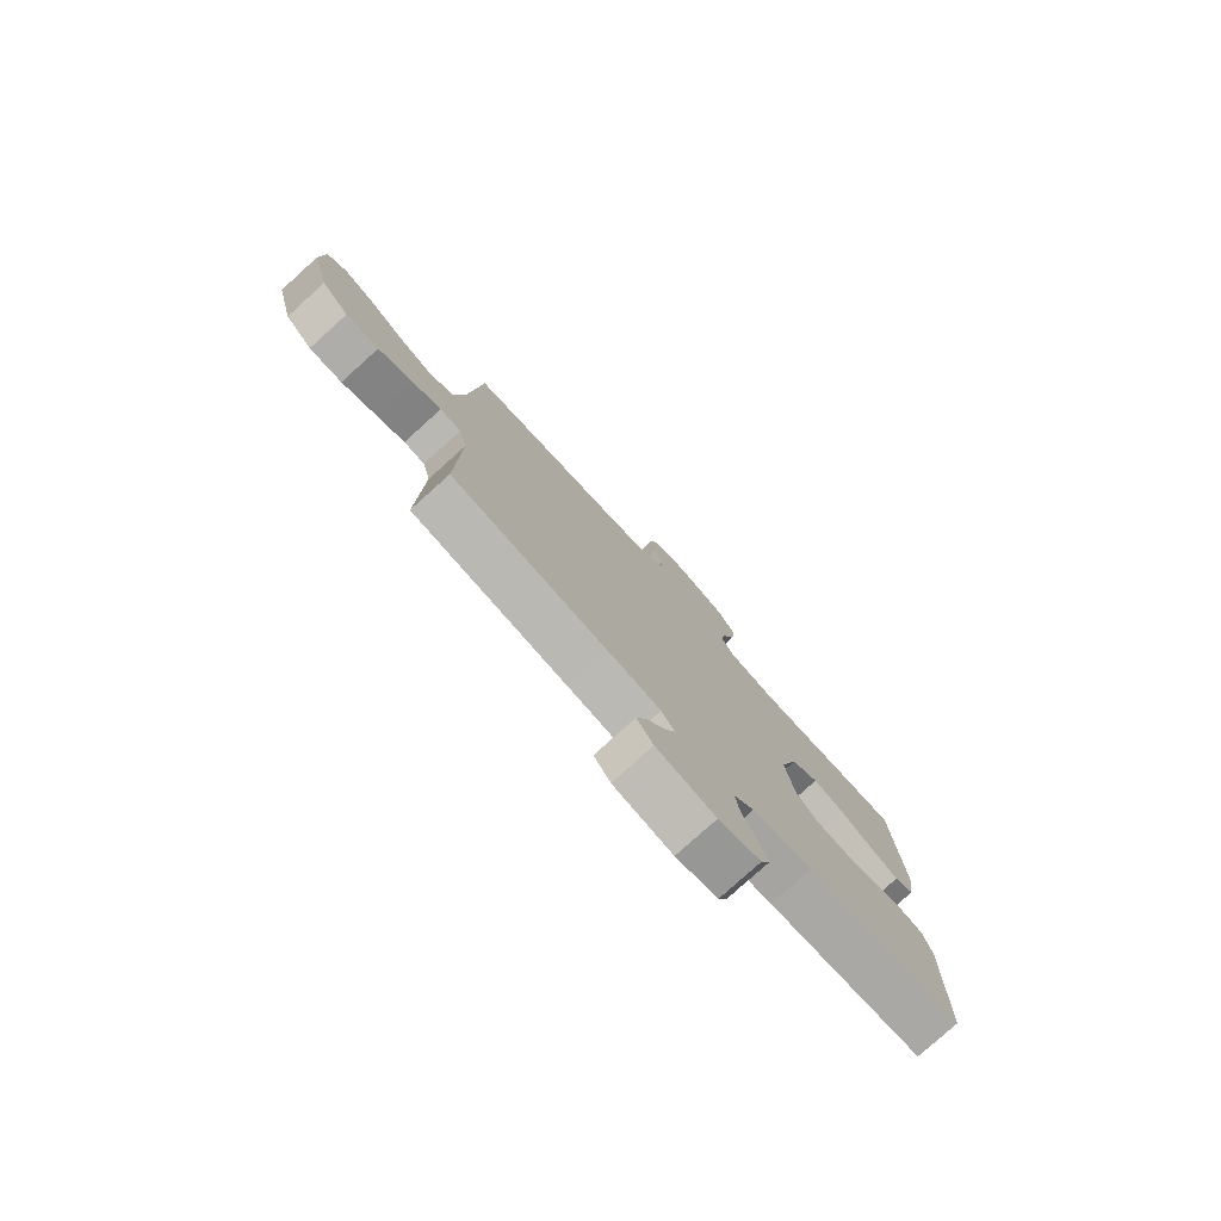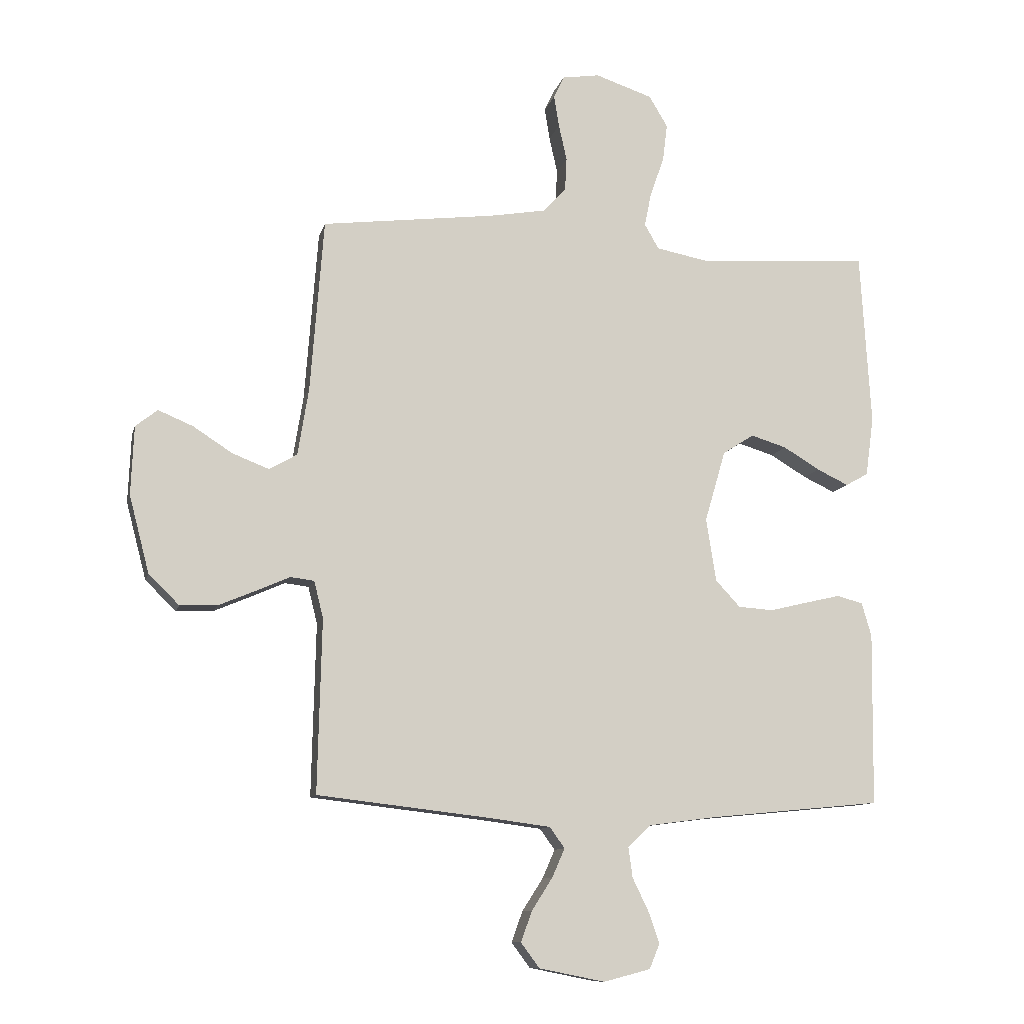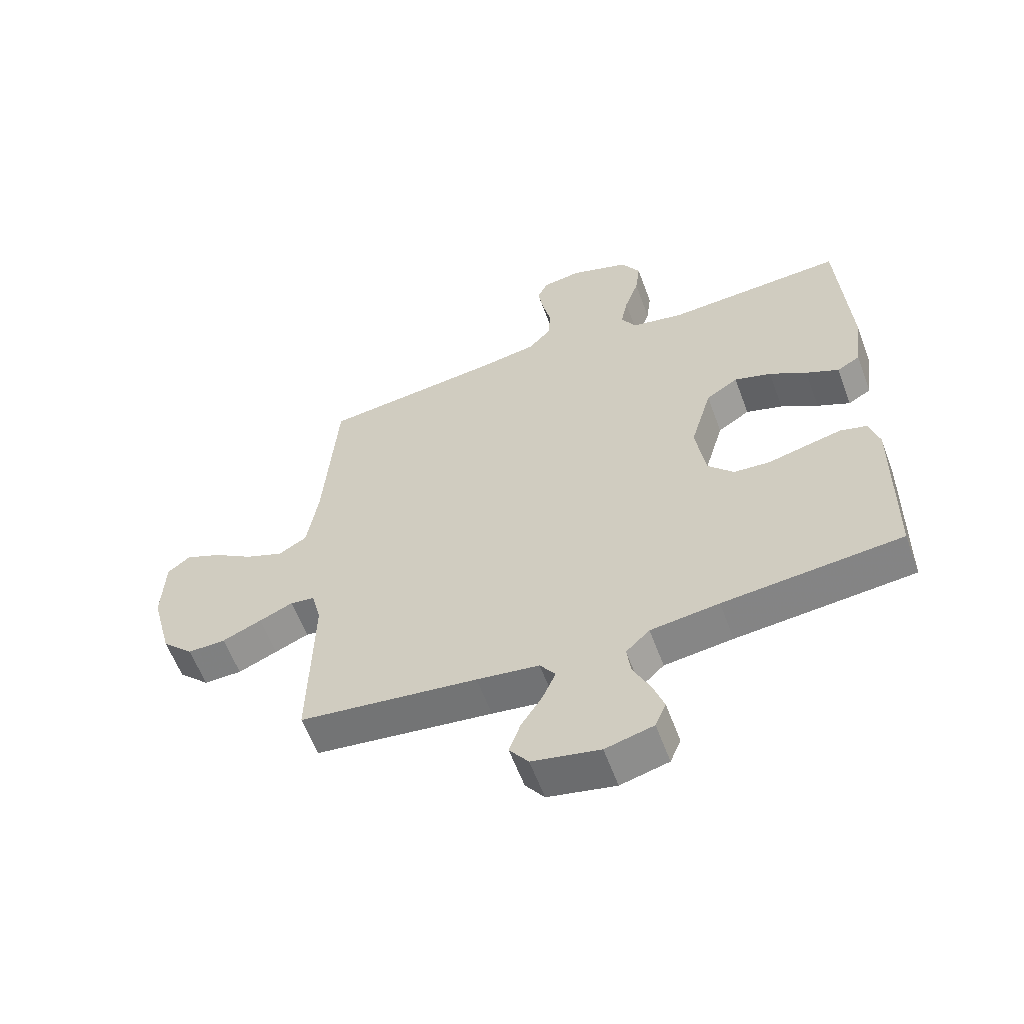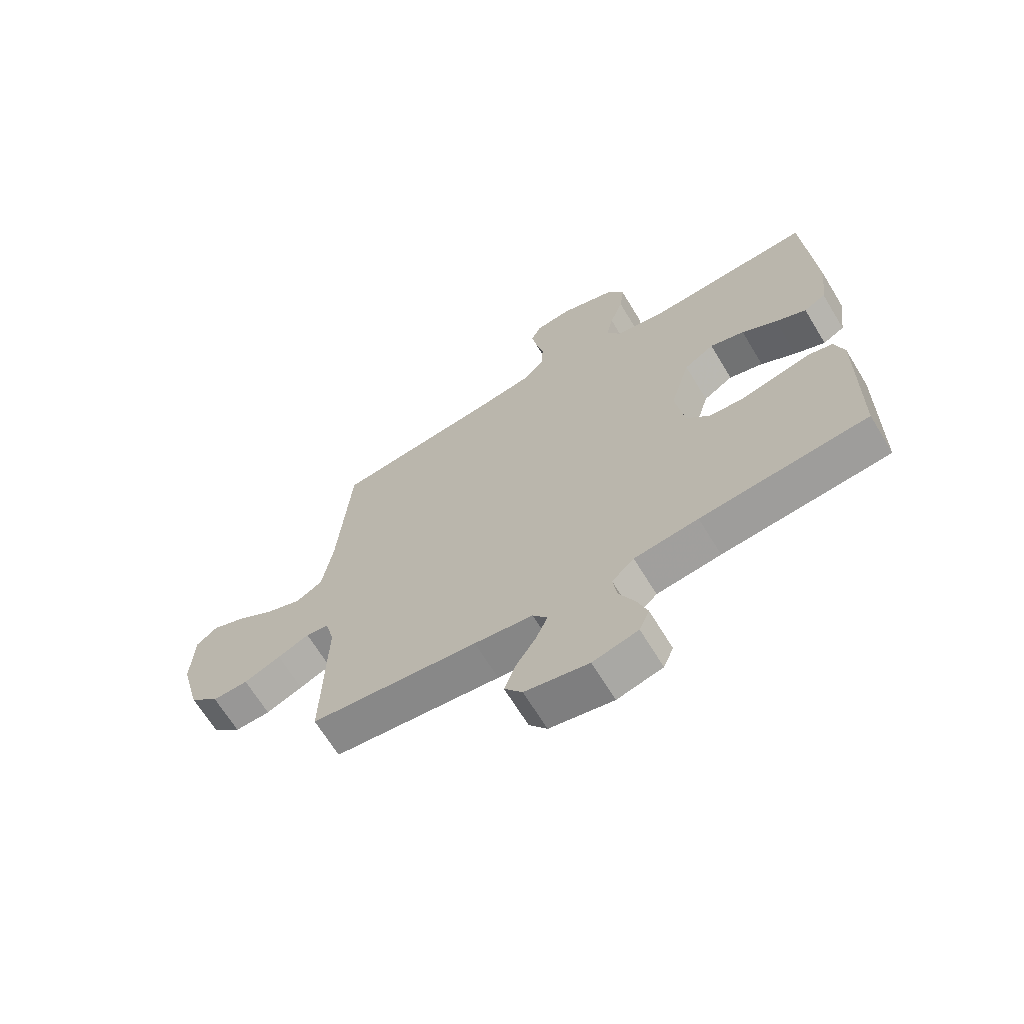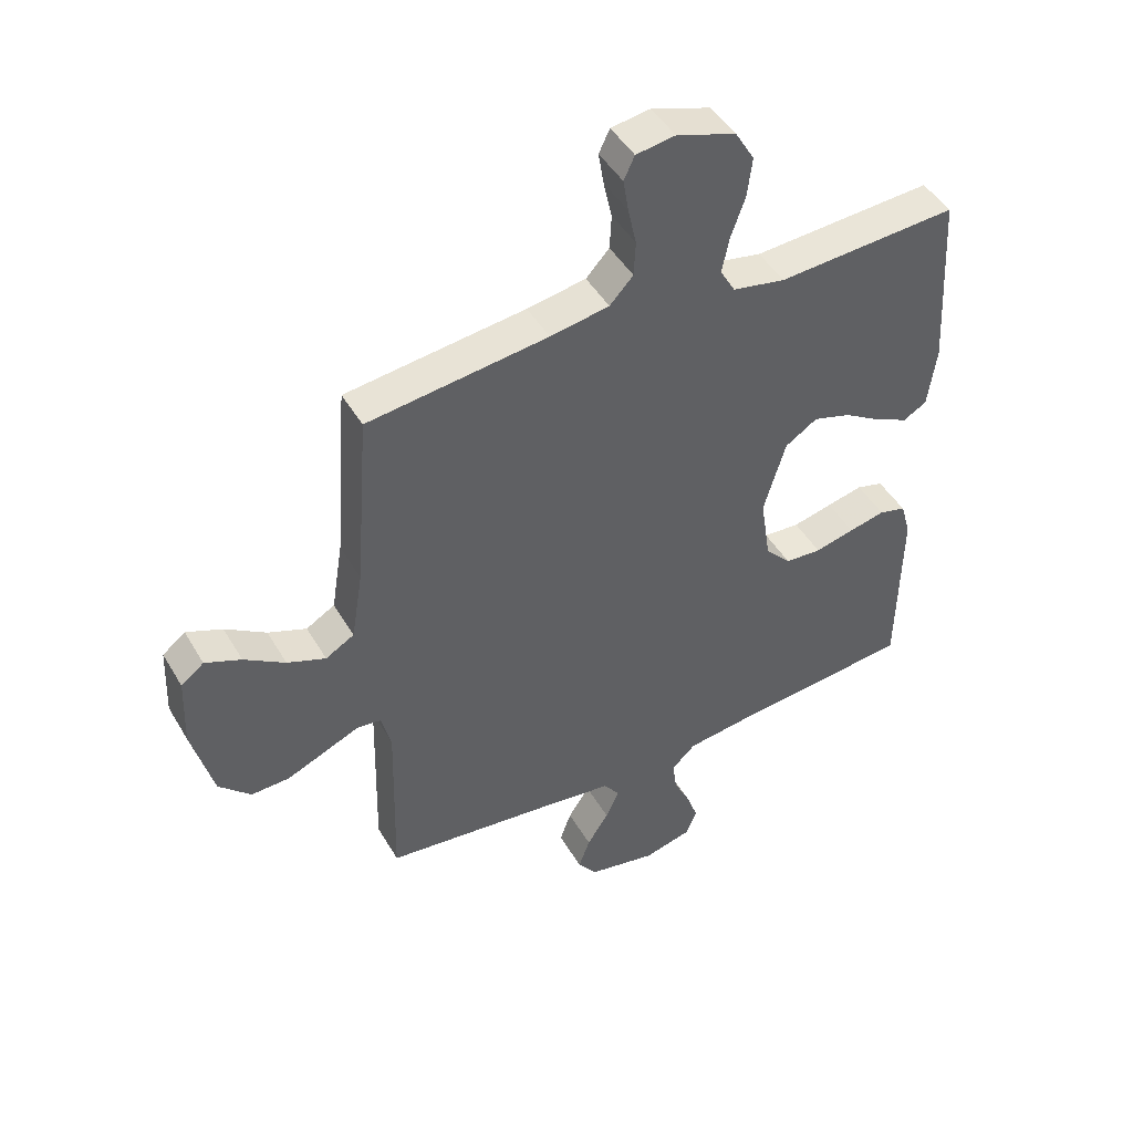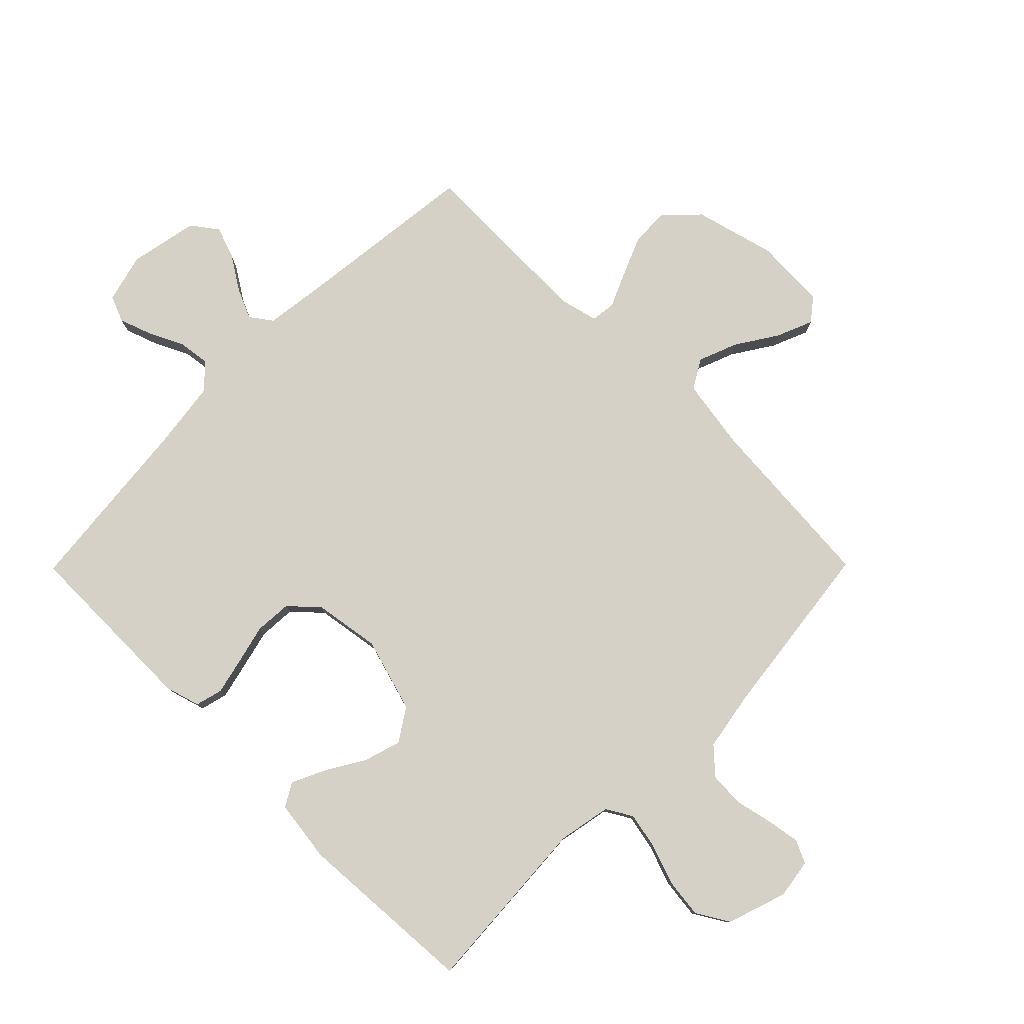
<metadata>
{"format":"obj","ext":"obj","renderer":"f3d","projection":"perspective","resolution":1024,"background":"white","views":[{"elev":-78.6,"azim":132.1,"up":"+Z"},{"elev":-10.5,"azim":166.8,"up":"+Z"},{"elev":-59.2,"azim":-159.8,"up":"+Z"},{"elev":-67.2,"azim":-148.7,"up":"+Z"},{"elev":46.2,"azim":151.1,"up":"+Z"},{"elev":79.2,"azim":-45.3,"up":"+Y"}]}
</metadata>
<code>
v 0.5 0.07 0.5
v 0.523 0.07 0.2
v 0.542 0.07 0.083
v 0.59 0.07 0.055
v 0.654 0.07 0.08
v 0.722 0.07 0.124
v 0.782 0.07 0.149
v 0.82 0.07 0.119
v 0.825 0.07 0
v 0.79 0.07 -0.134
v 0.737 0.07 -0.186
v 0.673 0.07 -0.184
v 0.607 0.07 -0.156
v 0.55 0.07 -0.131
v 0.509 0.07 -0.136
v 0.493 0.07 -0.2
v 0.5 0.07 -0.5
v 0.2 0.07 -0.535
v 0.095 0.07 -0.549
v 0.069 0.07 -0.585
v 0.091 0.07 -0.635
v 0.127 0.07 -0.691
v 0.146 0.07 -0.744
v 0.114 0.07 -0.787
v 0 0.07 -0.81
v -0.081 0.07 -0.789
v -0.099 0.07 -0.746
v -0.08 0.07 -0.692
v -0.052 0.07 -0.634
v -0.045 0.07 -0.582
v -0.085 0.07 -0.544
v -0.2 0.07 -0.529
v -0.5 0.07 -0.5
v -0.504 0.07 -0.2
v -0.487 0.07 -0.142
v -0.442 0.07 -0.13
v -0.382 0.07 -0.144
v -0.316 0.07 -0.16
v -0.255 0.07 -0.156
v -0.212 0.07 -0.11
v -0.195 0.07 0
v -0.231 0.07 0.123
v -0.285 0.07 0.158
v -0.347 0.07 0.139
v -0.41 0.07 0.101
v -0.465 0.07 0.075
v -0.504 0.07 0.097
v -0.518 0.07 0.2
v -0.5 0.07 0.5
v -0.2 0.07 0.481
v -0.112 0.07 0.498
v -0.087 0.07 0.541
v -0.099 0.07 0.6
v -0.123 0.07 0.668
v -0.131 0.07 0.733
v -0.099 0.07 0.787
v 0 0.07 0.82
v 0.065 0.07 0.81
v 0.083 0.07 0.772
v 0.074 0.07 0.717
v 0.06 0.07 0.654
v 0.063 0.07 0.596
v 0.102 0.07 0.554
v 0.2 0.07 0.537
v 0.5 0 0.5
v 0.523 0 0.2
v 0.542 0 0.083
v 0.59 0 0.055
v 0.654 0 0.08
v 0.722 0 0.124
v 0.782 0 0.149
v 0.82 0 0.119
v 0.825 0 0
v 0.79 0 -0.134
v 0.737 0 -0.186
v 0.673 0 -0.184
v 0.607 0 -0.156
v 0.55 0 -0.131
v 0.509 0 -0.136
v 0.493 0 -0.2
v 0.5 0 -0.5
v 0.2 0 -0.535
v 0.095 0 -0.549
v 0.069 0 -0.585
v 0.091 0 -0.635
v 0.127 0 -0.691
v 0.146 0 -0.744
v 0.114 0 -0.787
v 0 0 -0.81
v -0.081 0 -0.789
v -0.099 0 -0.746
v -0.08 0 -0.692
v -0.052 0 -0.634
v -0.045 0 -0.582
v -0.085 0 -0.544
v -0.2 0 -0.529
v -0.5 0 -0.5
v -0.504 0 -0.2
v -0.487 0 -0.142
v -0.442 0 -0.13
v -0.382 0 -0.144
v -0.316 0 -0.16
v -0.255 0 -0.156
v -0.212 0 -0.11
v -0.195 0 0
v -0.231 0 0.123
v -0.285 0 0.158
v -0.347 0 0.139
v -0.41 0 0.101
v -0.465 0 0.075
v -0.504 0 0.097
v -0.518 0 0.2
v -0.5 0 0.5
v -0.2 0 0.481
v -0.112 0 0.498
v -0.087 0 0.541
v -0.099 0 0.6
v -0.123 0 0.668
v -0.131 0 0.733
v -0.099 0 0.787
v 0 0 0.82
v 0.065 0 0.81
v 0.083 0 0.772
v 0.074 0 0.717
v 0.06 0 0.654
v 0.063 0 0.596
v 0.102 0 0.554
v 0.2 0 0.537
f 58 59 60 61
f 56 57 58 61
f 56 61 62
f 53 54 55 56
f 52 53 56 62
f 51 52 62 63
f 47 48 49 50
f 47 50 51
f 44 45 46 47
f 43 44 47 51
f 42 43 51 63
f 35 36 37 38
f 33 34 35 38
f 32 33 38 39
f 31 32 39 40
f 26 27 28 29
f 24 25 26 29
f 24 29 30
f 21 22 23 24
f 20 21 24 30
f 19 20 30 31
f 16 17 18
f 15 16 18 19
f 11 12 13 14
f 9 10 11 14
f 9 14 15
f 8 9 15
f 5 6 7 8
f 4 5 8 15
f 3 4 15 19
f 64 1 2
f 41 42 63 64
f 31 40 41 64
f 19 31 64
f 2 3 19 64
f 125 124 123 122
f 125 122 121 120
f 126 125 120
f 120 119 118 117
f 126 120 117 116
f 127 126 116 115
f 114 113 112 111
f 115 114 111
f 111 110 109 108
f 115 111 108 107
f 127 115 107 106
f 102 101 100 99
f 102 99 98 97
f 103 102 97 96
f 104 103 96 95
f 93 92 91 90
f 93 90 89 88
f 94 93 88
f 88 87 86 85
f 94 88 85 84
f 95 94 84 83
f 82 81 80
f 83 82 80 79
f 78 77 76 75
f 78 75 74 73
f 79 78 73
f 79 73 72
f 72 71 70 69
f 79 72 69 68
f 83 79 68 67
f 66 65 128
f 128 127 106 105
f 128 105 104 95
f 128 95 83
f 128 83 67 66
f 1 65 66 2
f 2 66 67 3
f 3 67 68 4
f 4 68 69 5
f 5 69 70 6
f 6 70 71 7
f 7 71 72 8
f 8 72 73 9
f 9 73 74 10
f 10 74 75 11
f 11 75 76 12
f 12 76 77 13
f 13 77 78 14
f 14 78 79 15
f 15 79 80 16
f 16 80 81 17
f 17 81 82 18
f 18 82 83 19
f 19 83 84 20
f 20 84 85 21
f 21 85 86 22
f 22 86 87 23
f 23 87 88 24
f 24 88 89 25
f 25 89 90 26
f 26 90 91 27
f 27 91 92 28
f 28 92 93 29
f 29 93 94 30
f 30 94 95 31
f 31 95 96 32
f 32 96 97 33
f 33 97 98 34
f 34 98 99 35
f 35 99 100 36
f 36 100 101 37
f 37 101 102 38
f 38 102 103 39
f 39 103 104 40
f 40 104 105 41
f 41 105 106 42
f 42 106 107 43
f 43 107 108 44
f 44 108 109 45
f 45 109 110 46
f 46 110 111 47
f 47 111 112 48
f 48 112 113 49
f 49 113 114 50
f 50 114 115 51
f 51 115 116 52
f 52 116 117 53
f 53 117 118 54
f 54 118 119 55
f 55 119 120 56
f 56 120 121 57
f 57 121 122 58
f 58 122 123 59
f 59 123 124 60
f 60 124 125 61
f 61 125 126 62
f 62 126 127 63
f 63 127 128 64
f 64 128 65 1

</code>
